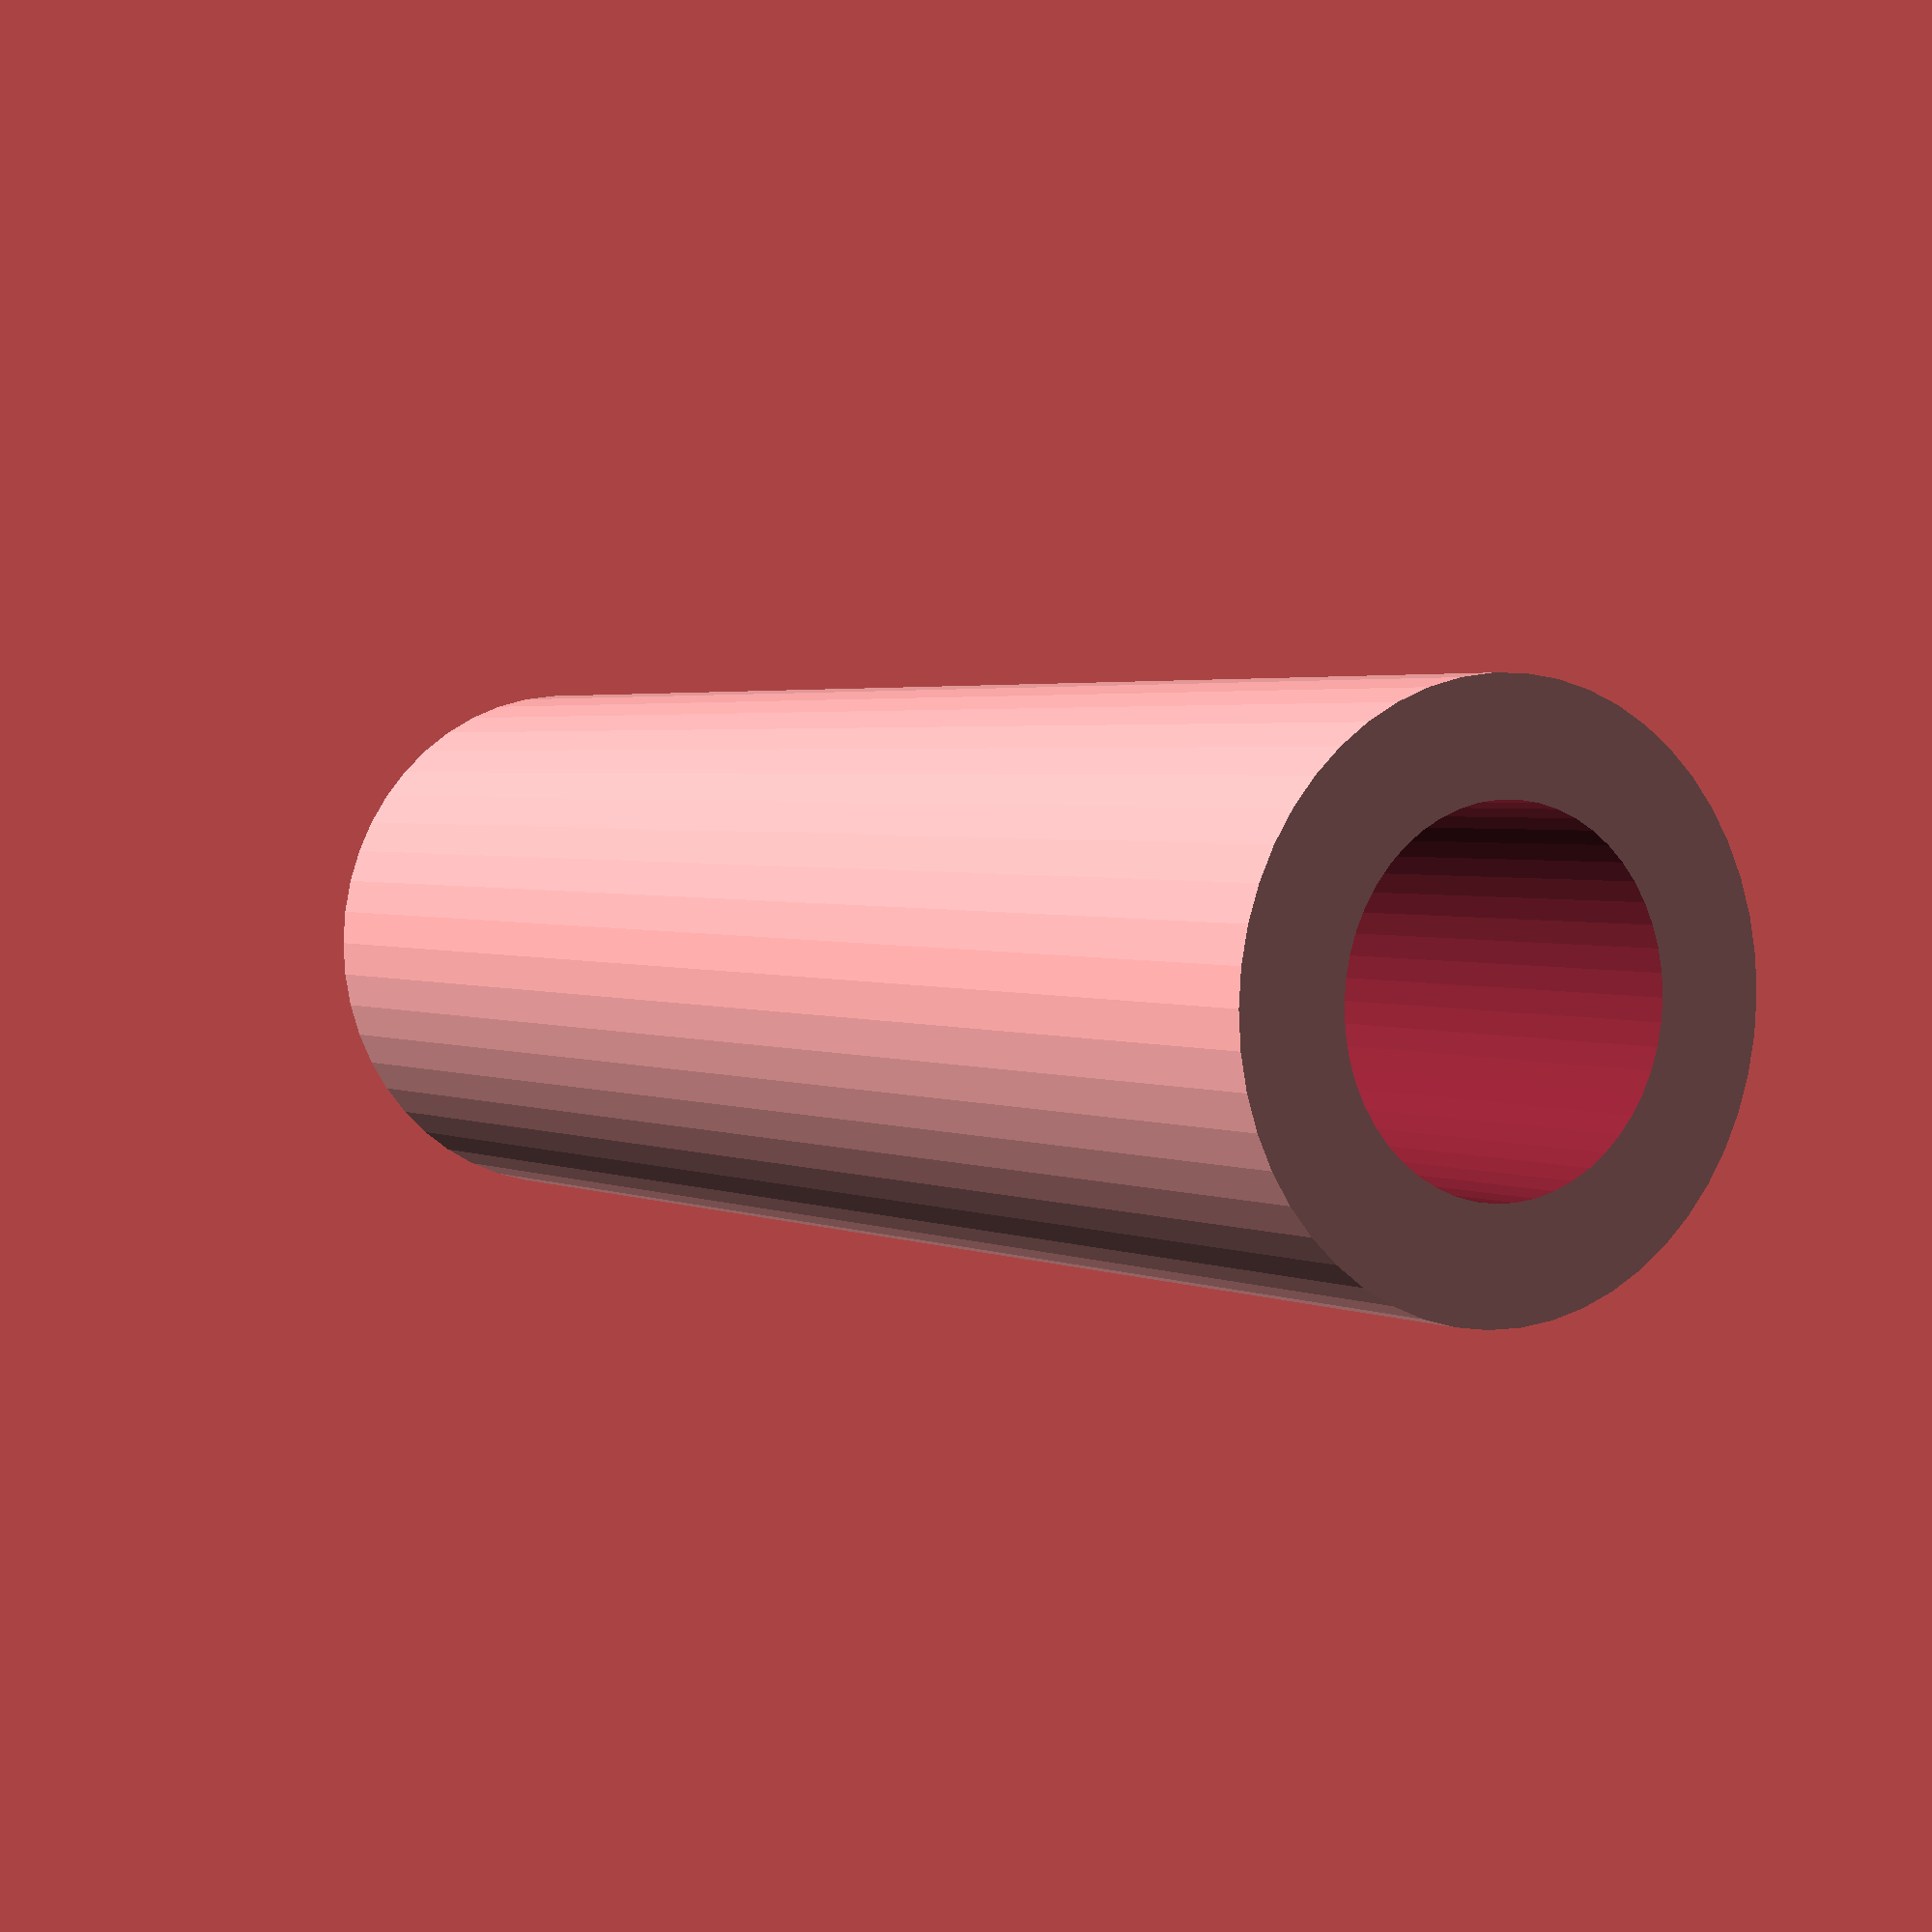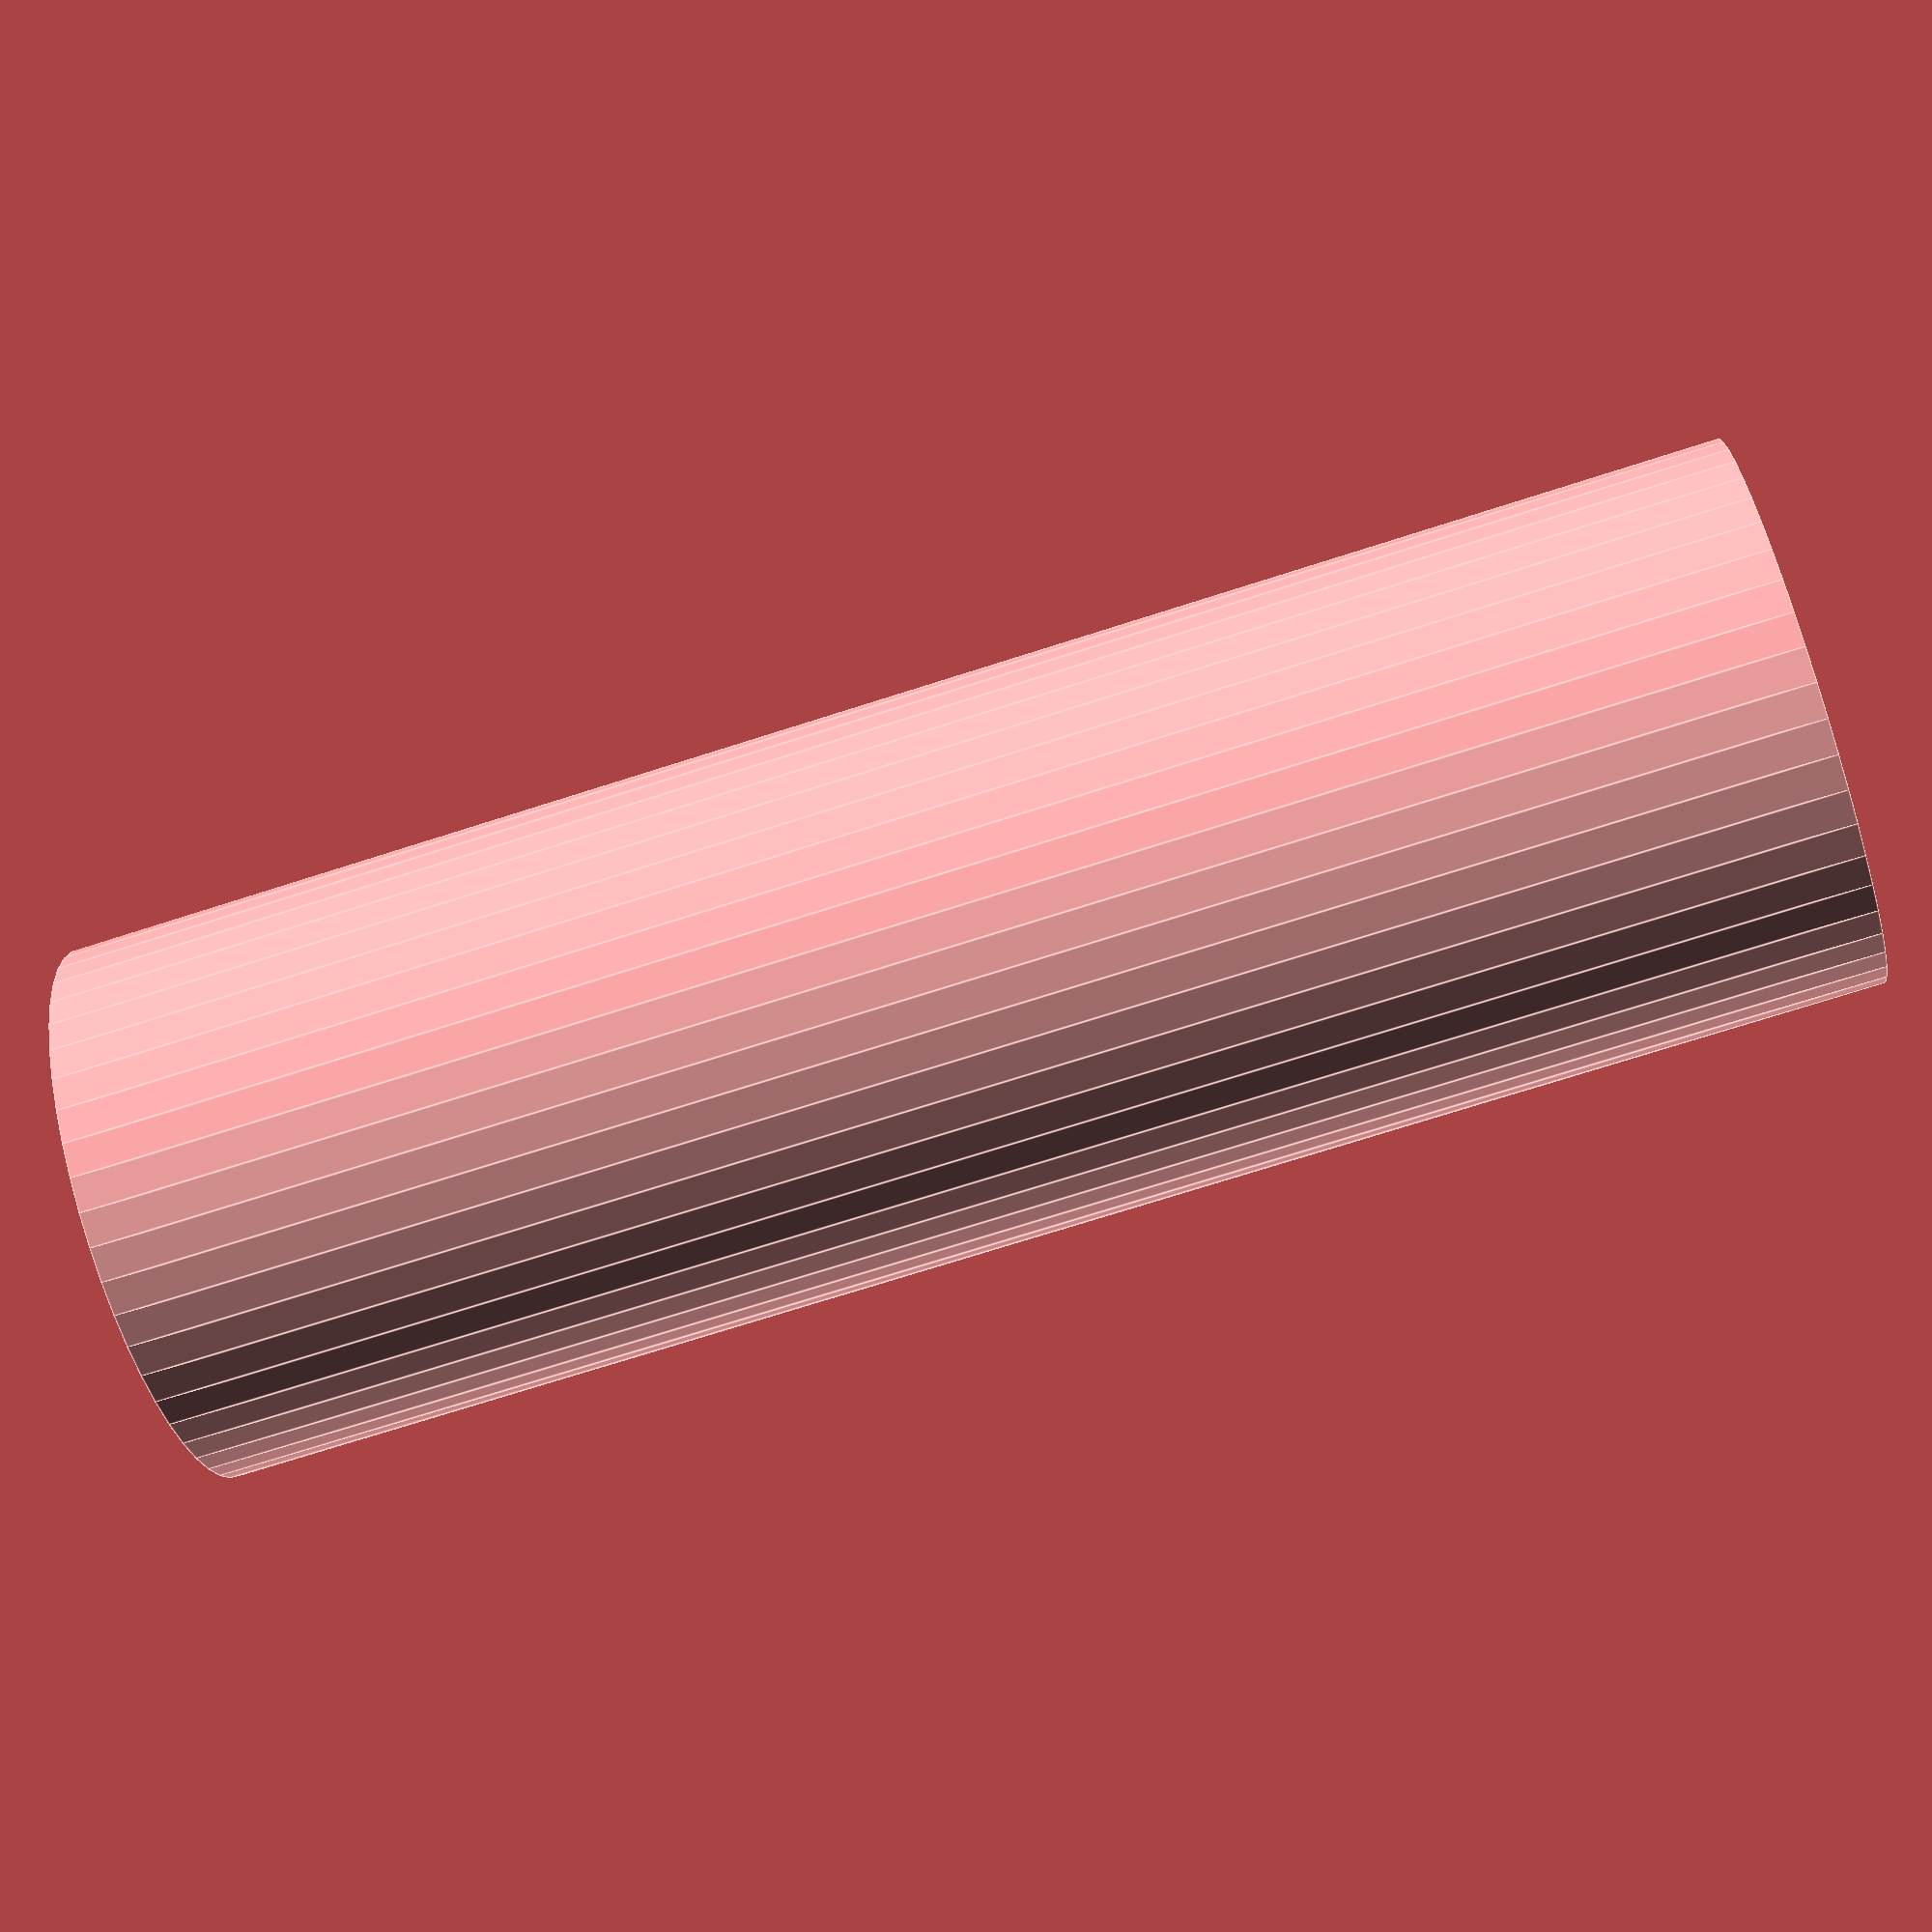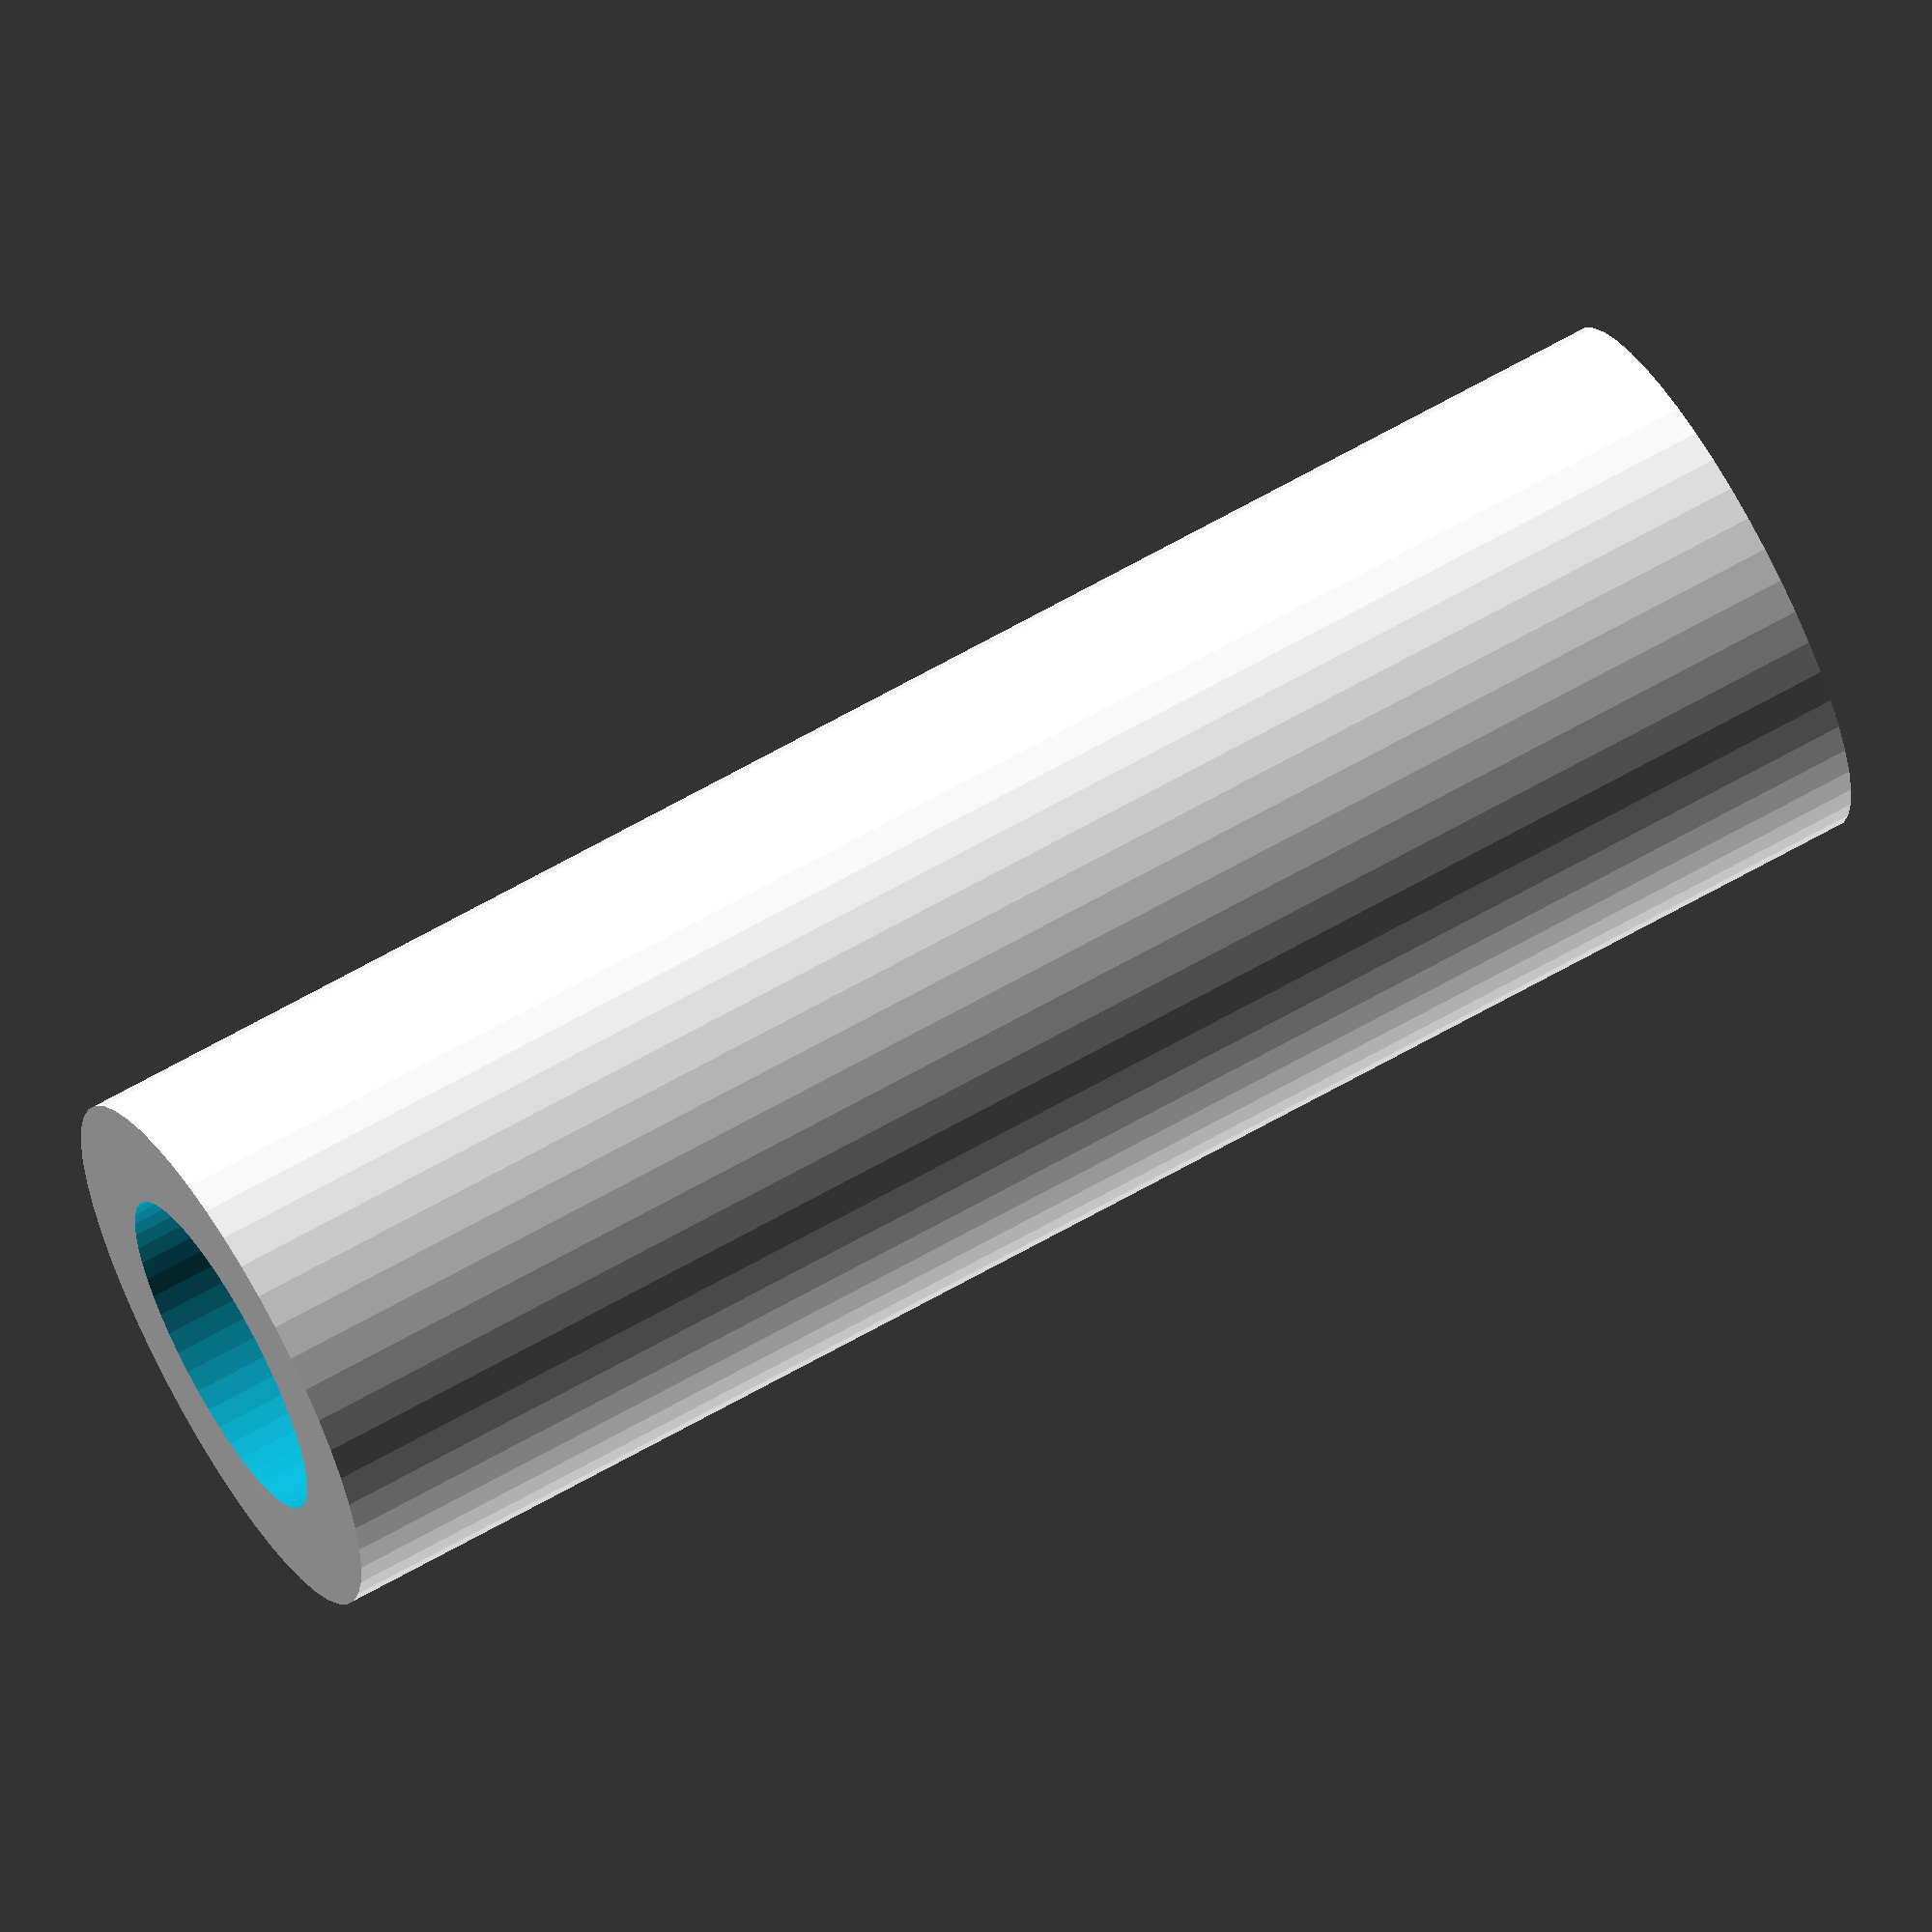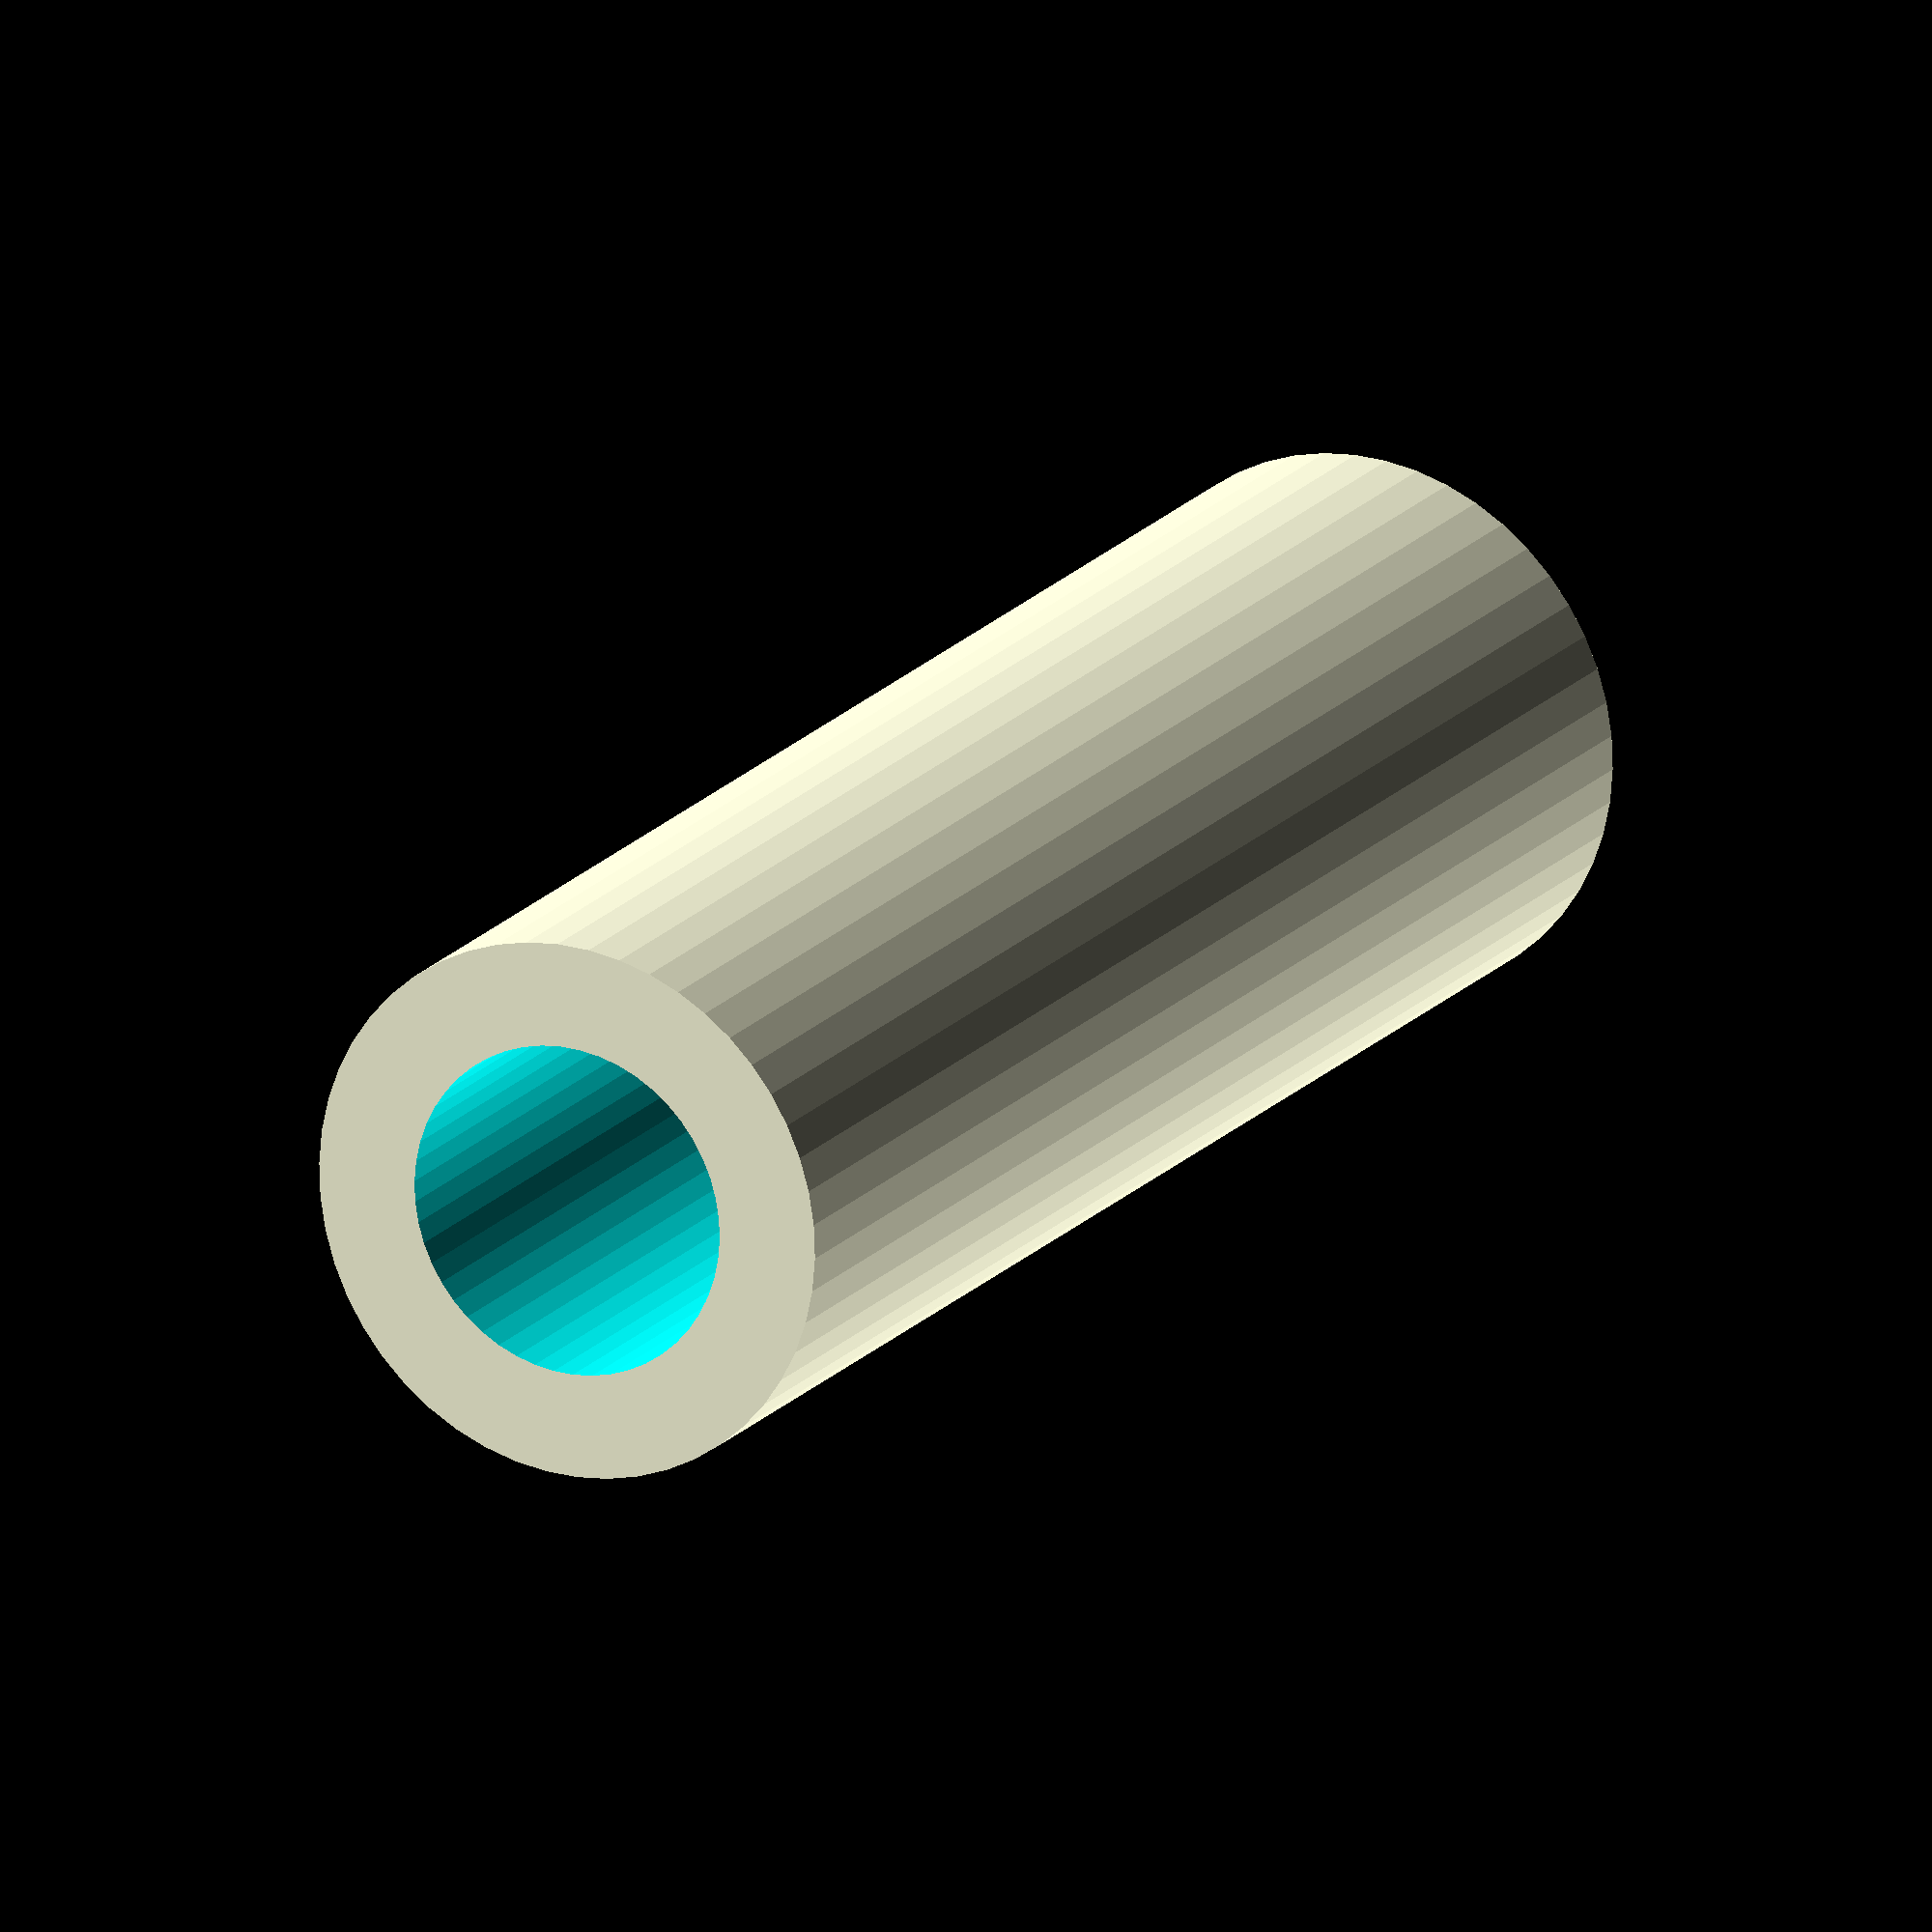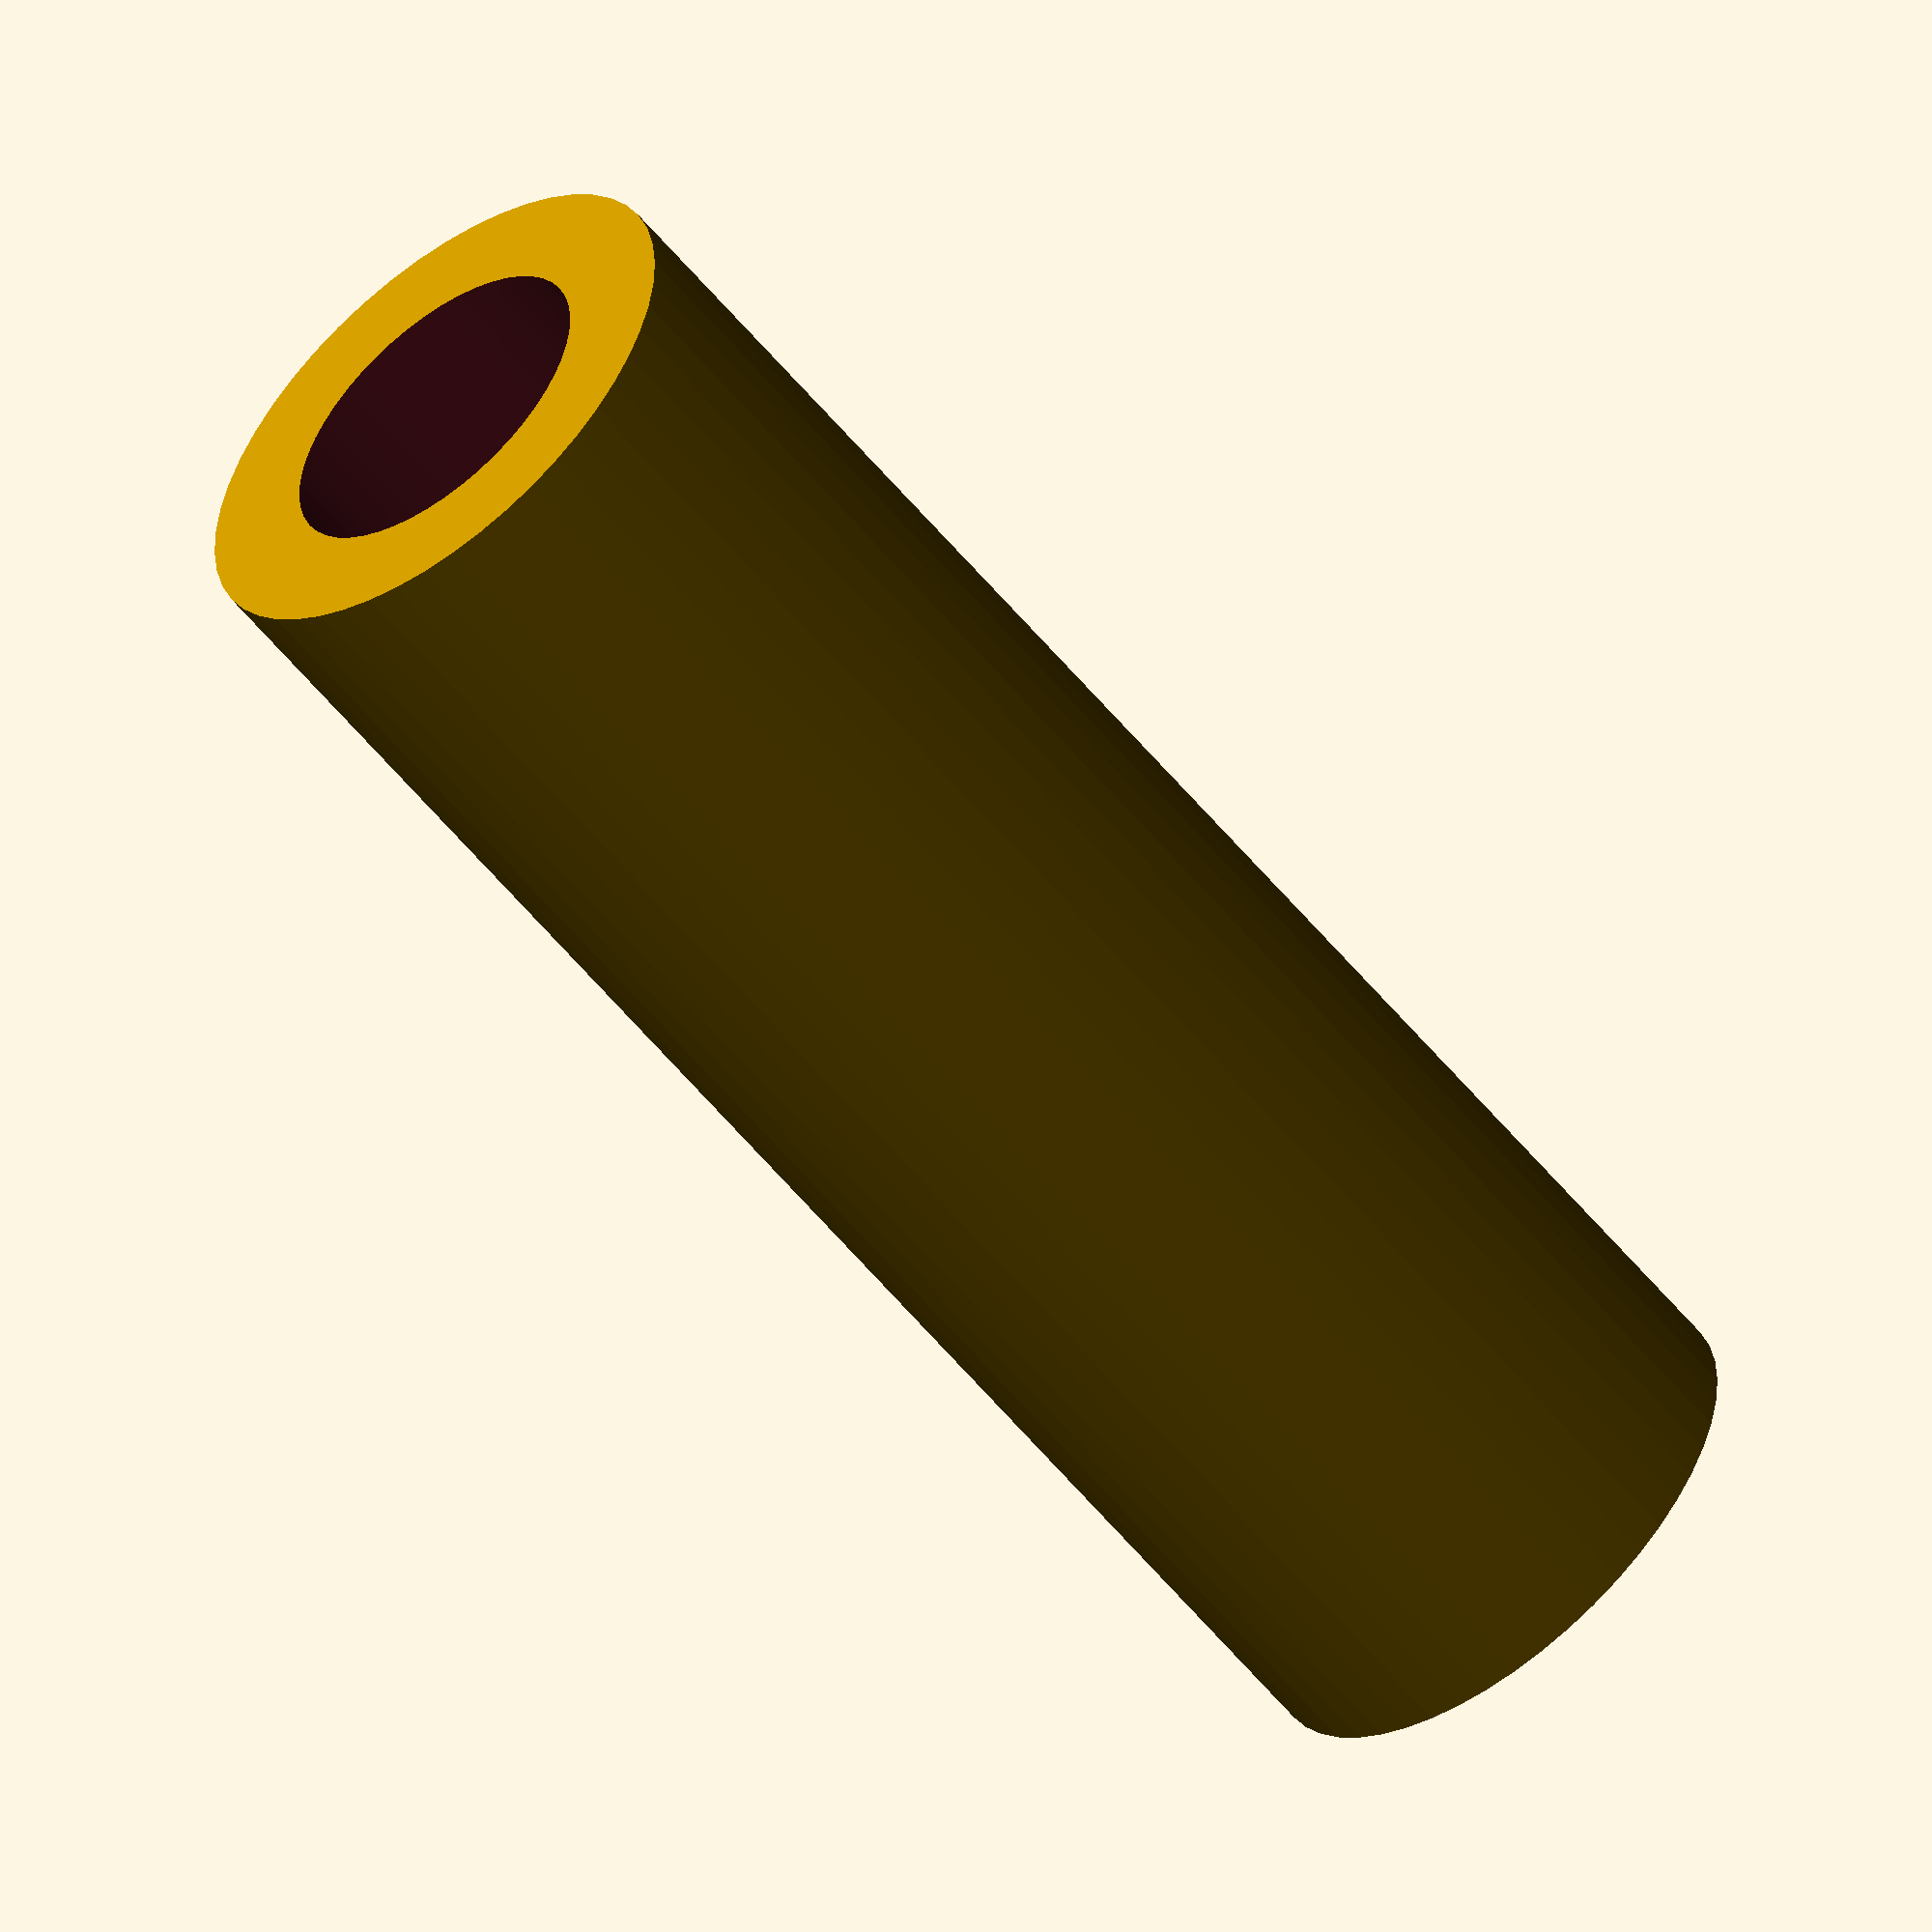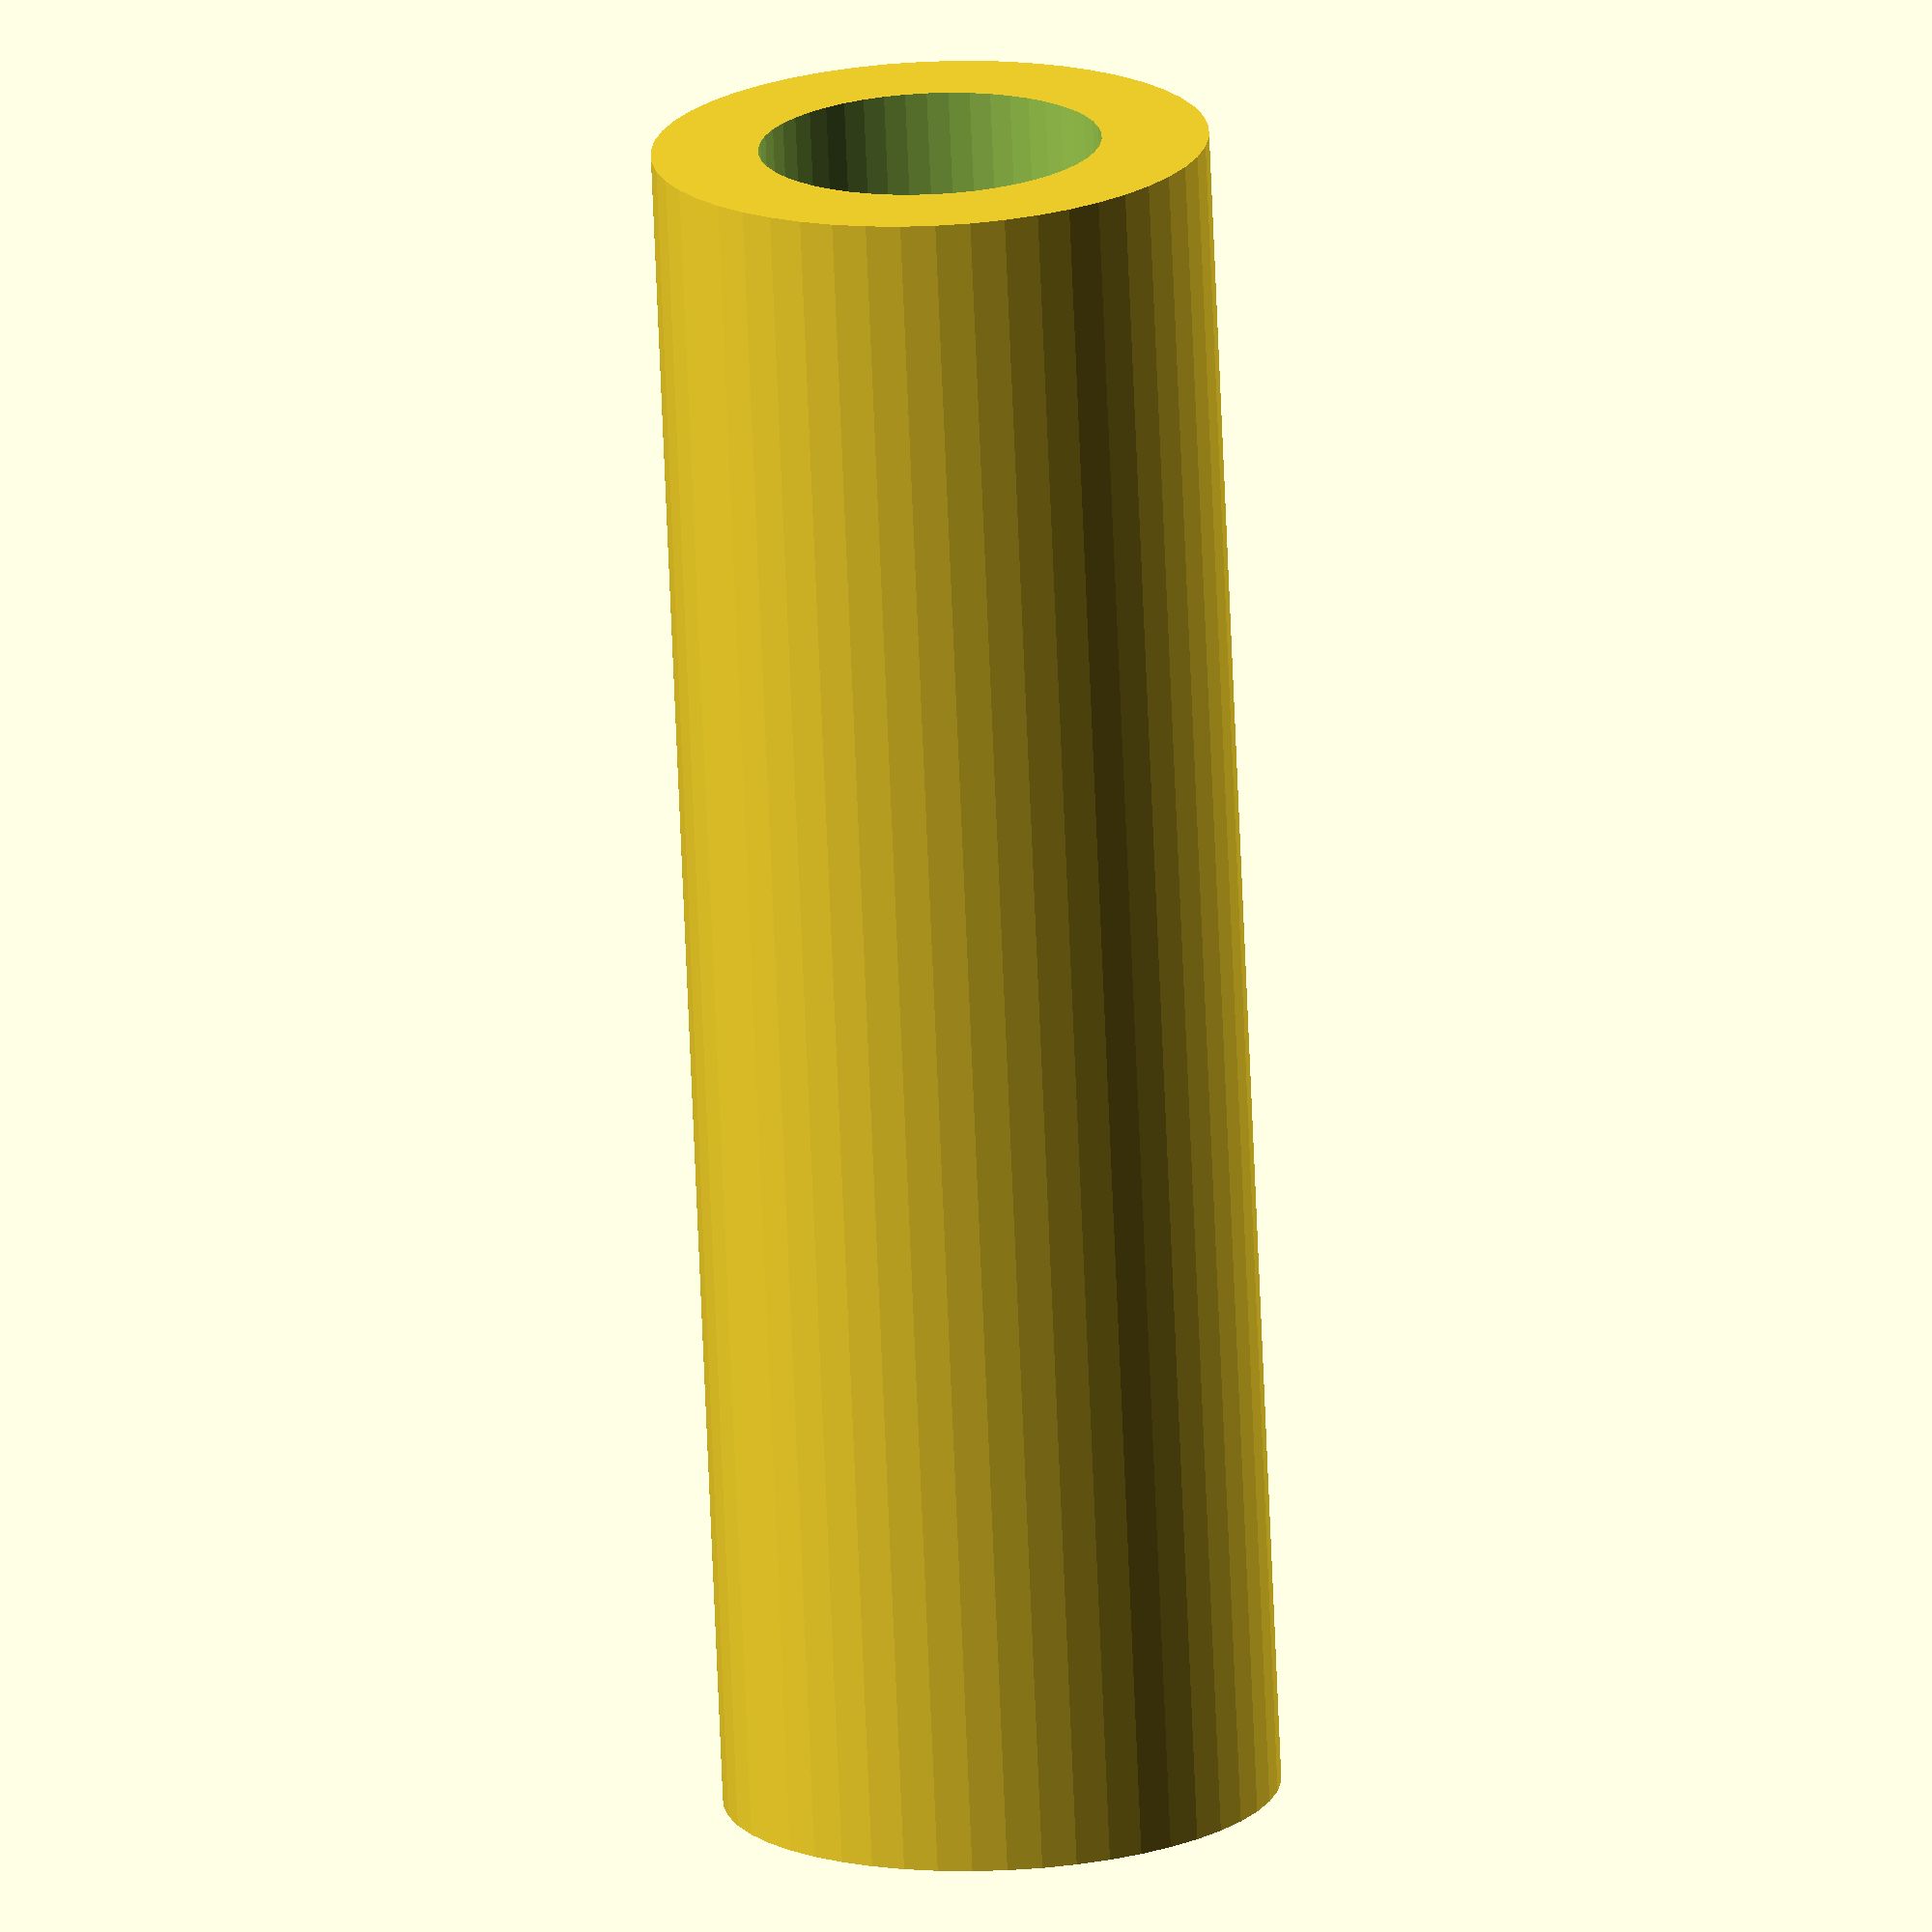
<openscad>
$fn = 50;


difference() {
	union() {
		translate(v = [0, 0, -20.0000000000]) {
			cylinder(h = 40, r = 6.5000000000);
		}
	}
	union() {
		translate(v = [0, 0, -100.0000000000]) {
			cylinder(h = 200, r = 4);
		}
	}
}
</openscad>
<views>
elev=357.6 azim=194.7 roll=327.7 proj=p view=solid
elev=252.1 azim=133.1 roll=252.2 proj=p view=edges
elev=295.7 azim=11.9 roll=59.9 proj=o view=solid
elev=161.3 azim=239.0 roll=152.4 proj=o view=wireframe
elev=55.6 azim=0.8 roll=218.1 proj=o view=solid
elev=252.9 azim=62.3 roll=357.6 proj=o view=solid
</views>
